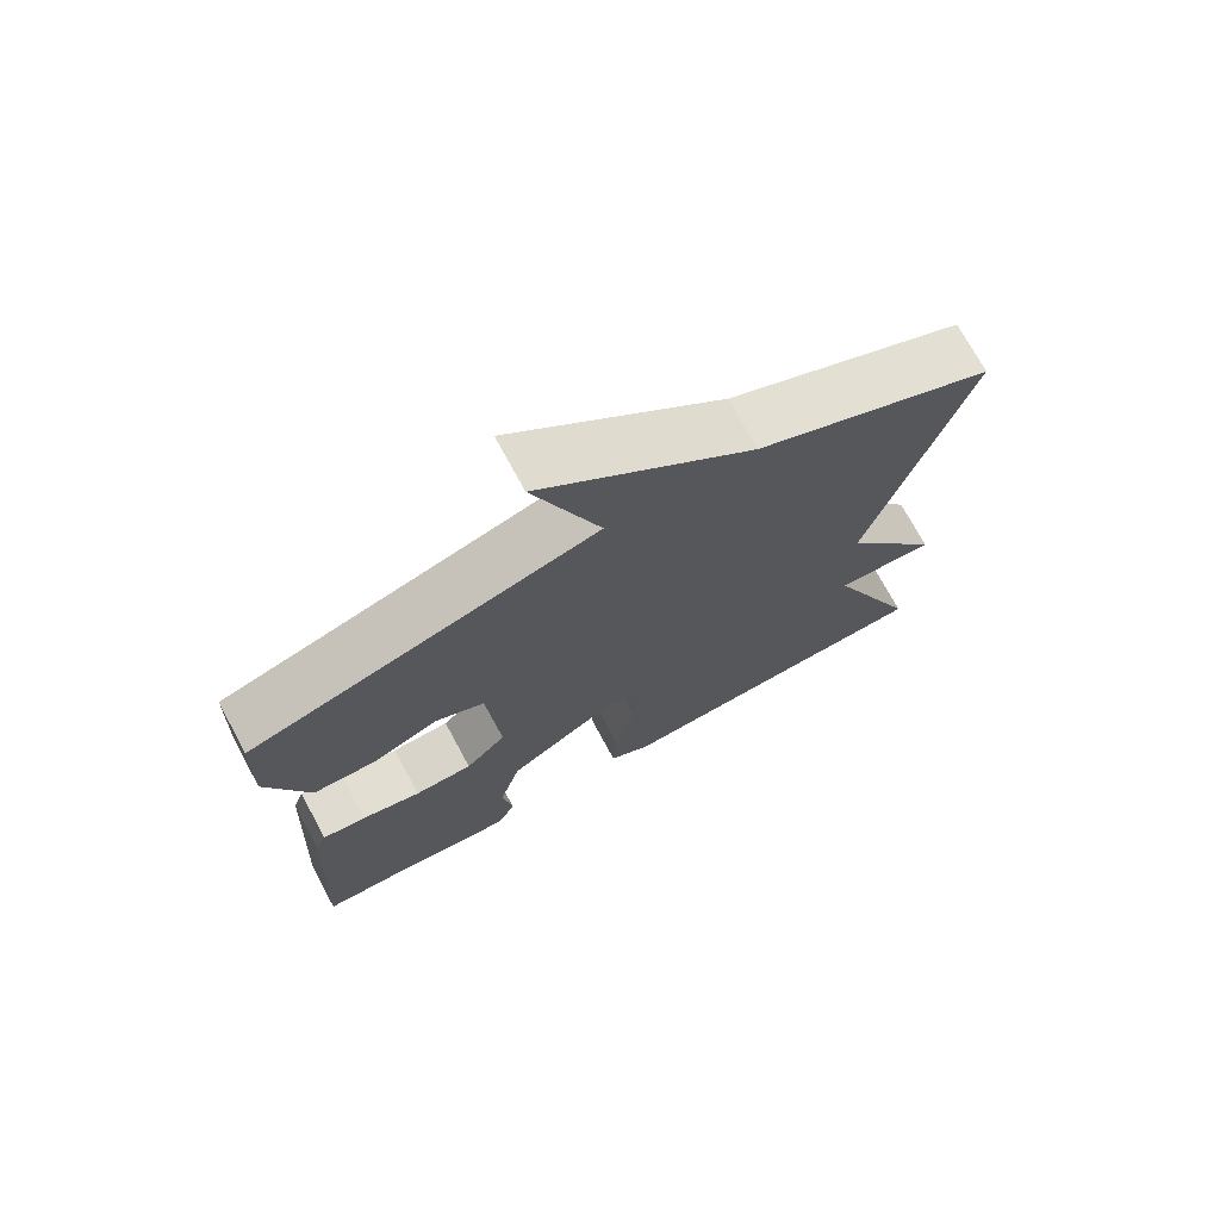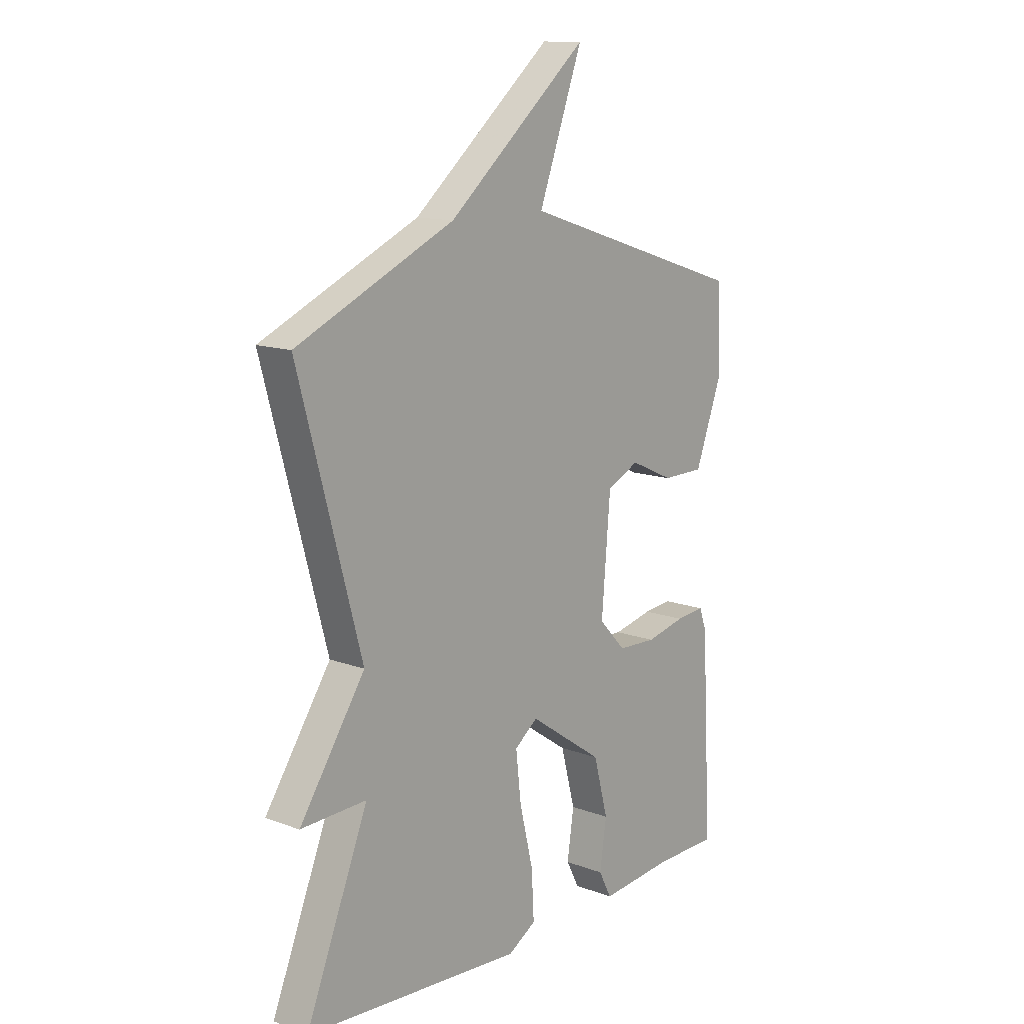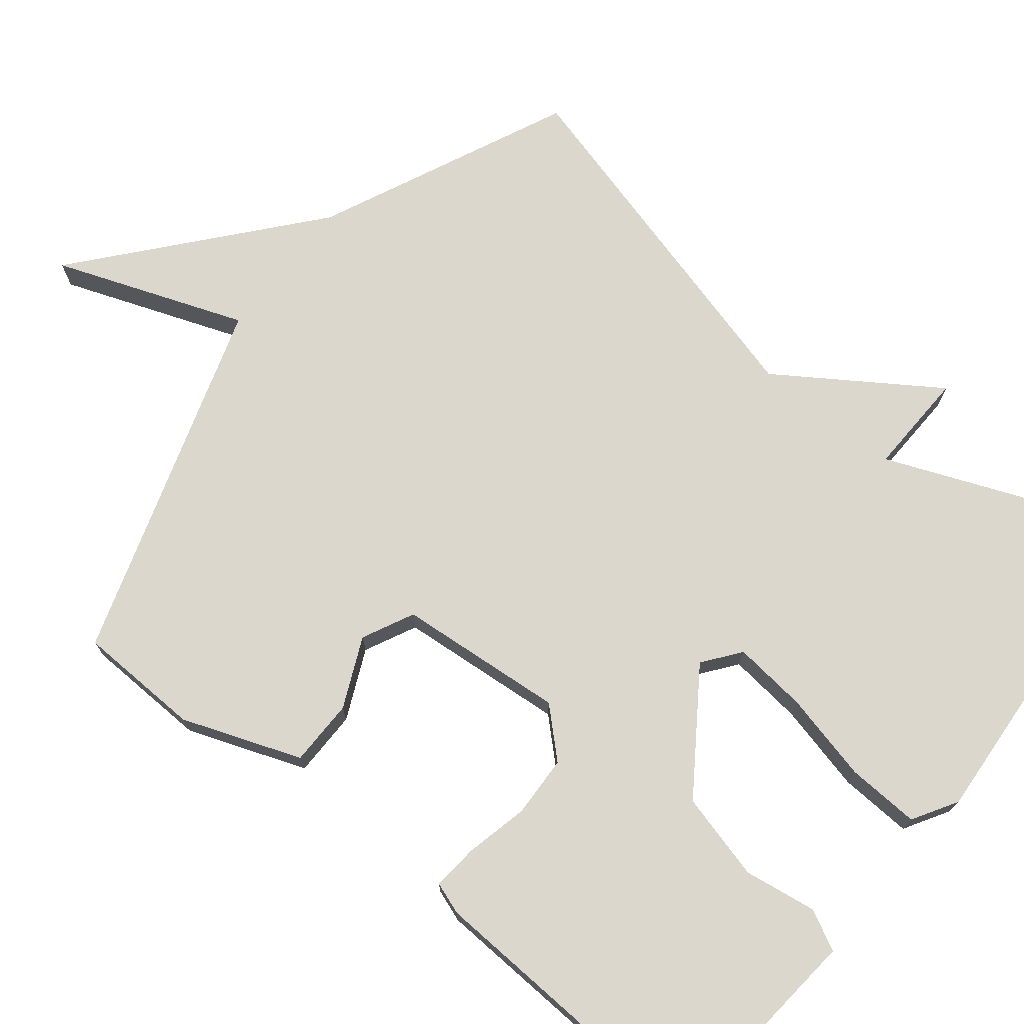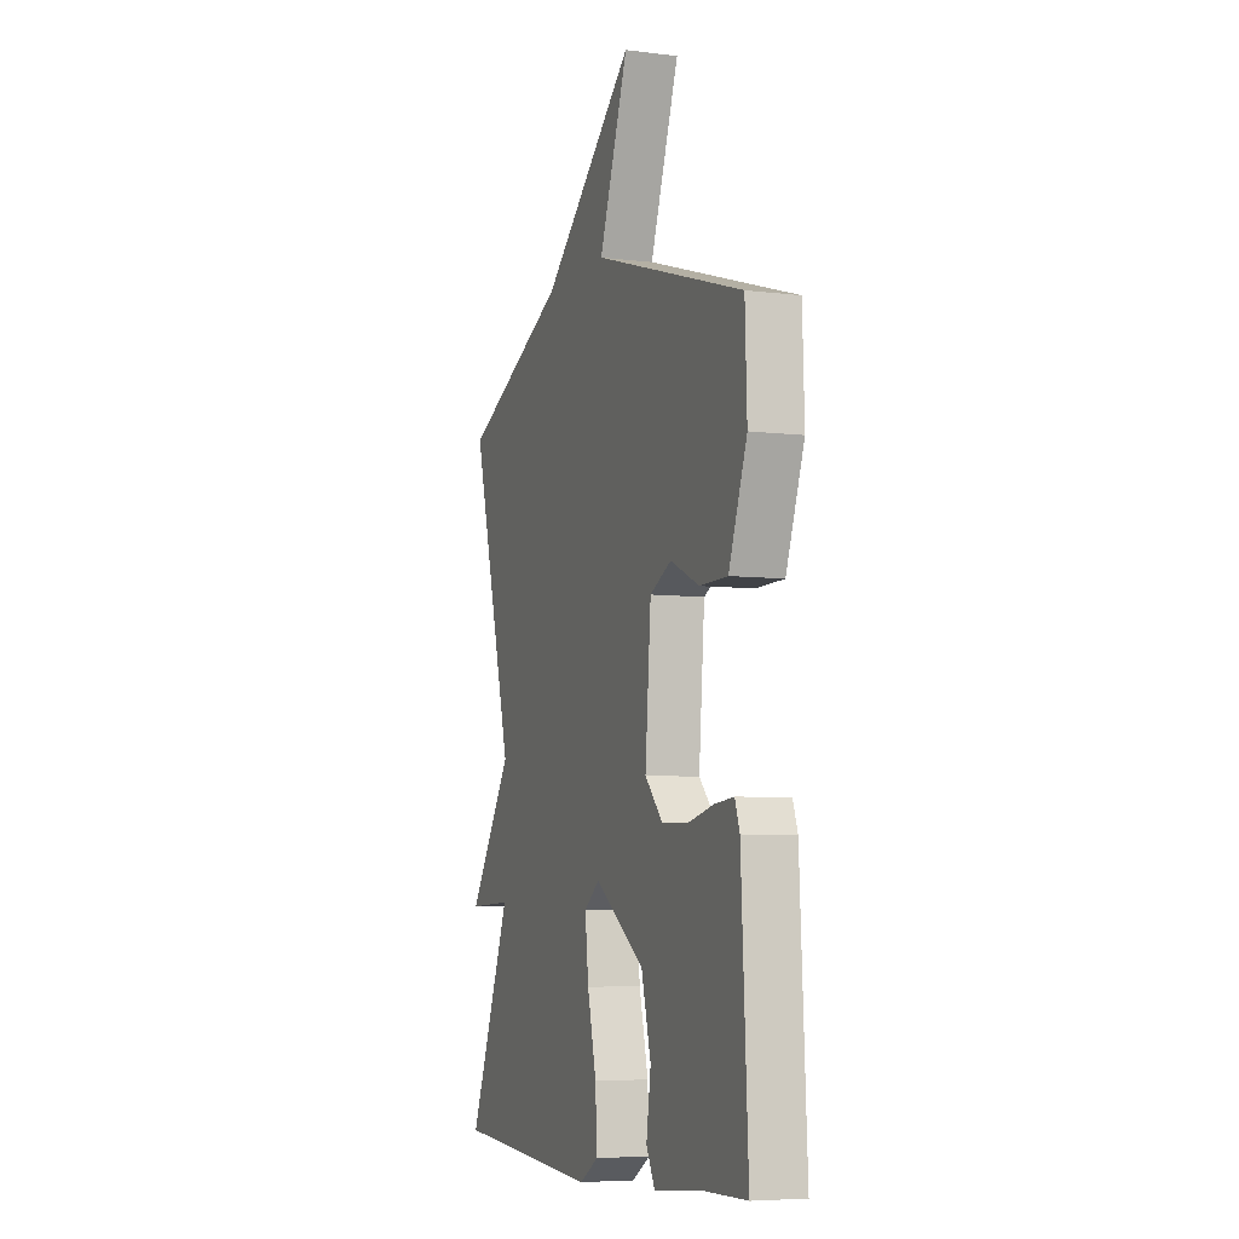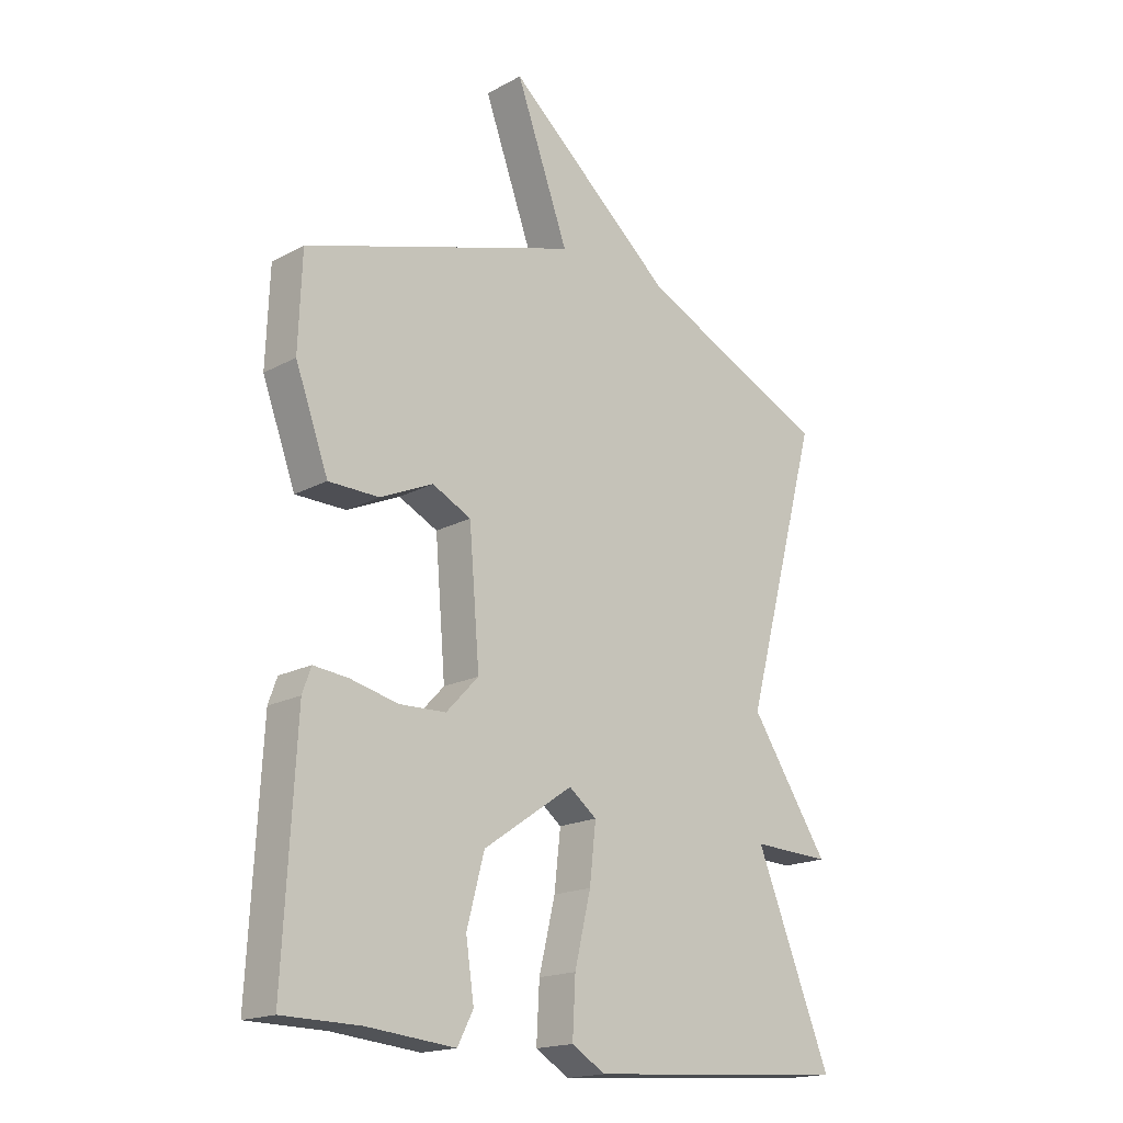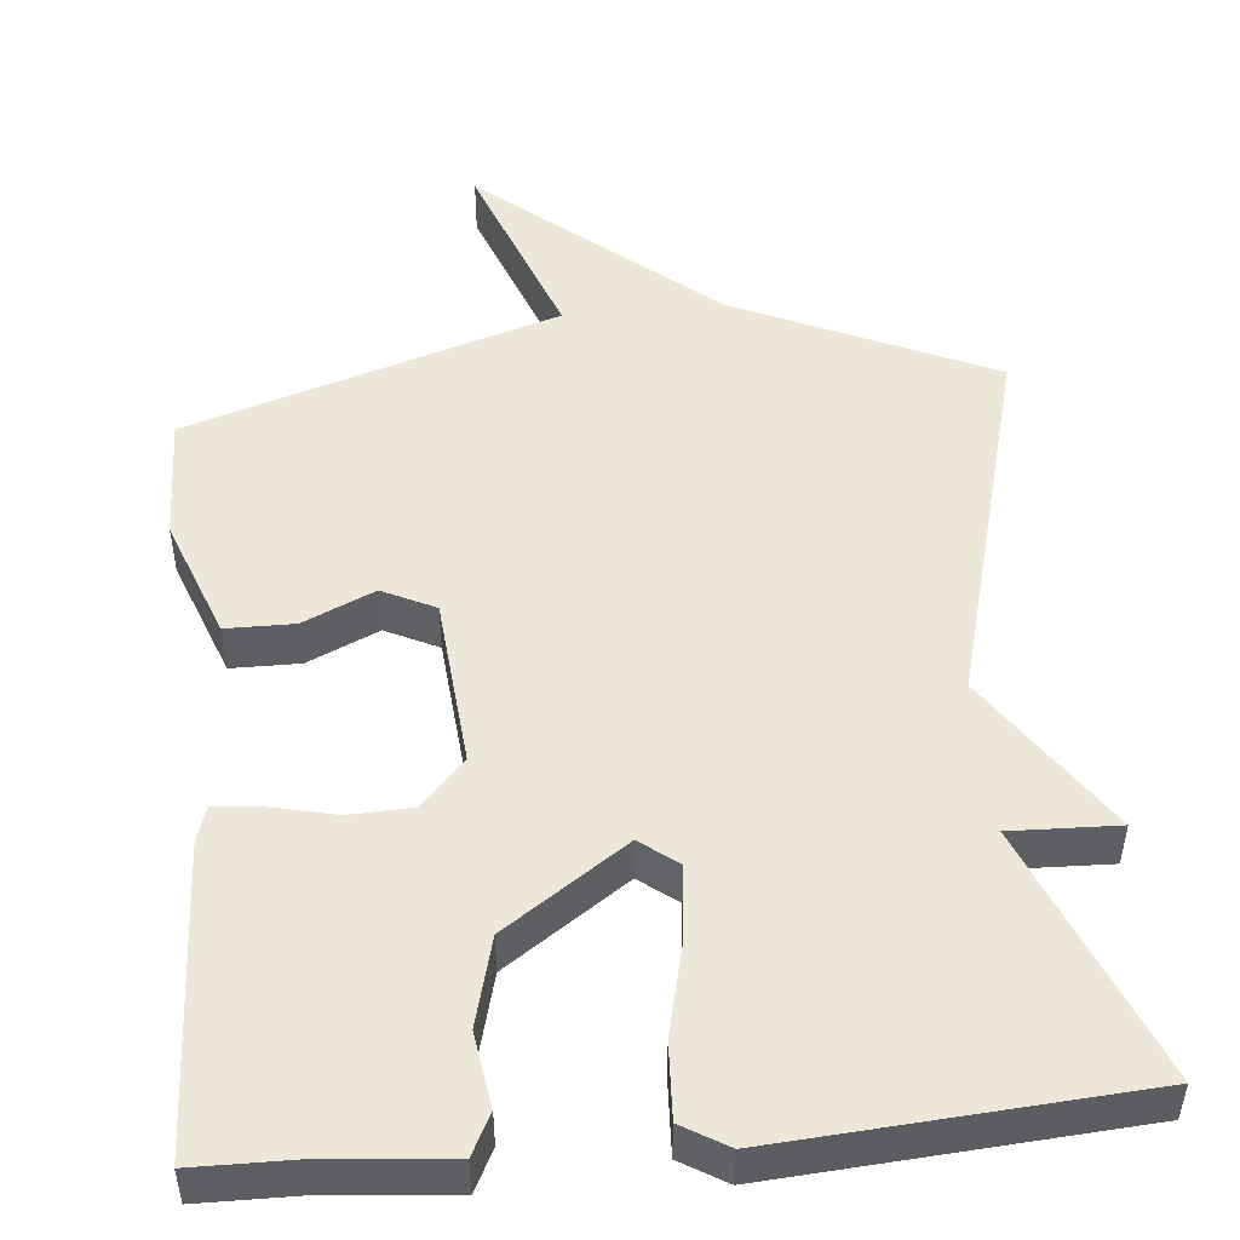
<metadata>
{"format":"obj","ext":"obj","renderer":"f3d","projection":"perspective","resolution":1024,"background":"white","views":[{"elev":73.3,"azim":151.6,"up":"+Z"},{"elev":13.0,"azim":-49.8,"up":"+Z"},{"elev":72.8,"azim":128.5,"up":"+Y"},{"elev":-6.4,"azim":69.8,"up":"+Z"},{"elev":-17.9,"azim":136.4,"up":"+Z"},{"elev":49.6,"azim":174.5,"up":"+Y"}]}
</metadata>
<code>
v 0.5 0.07 0.5
v 0.506 0.07 0.339
v 0.449 0.07 0.184
v 0.362 0.07 0.183
v 0.271 0.07 0.224
v 0.204 0.07 0.191
v 0.186 0.07 -0.027
v 0.242 0.07 -0.086
v 0.322 0.07 -0.089
v 0.404 0.07 -0.07
v 0.464 0.07 -0.064
v 0.479 0.07 -0.106
v 0.5 0.07 -0.5
v 0.367 0.07 -0.502
v 0.215 0.07 -0.517
v 0.188 0.07 -0.465
v 0.202 0.07 -0.37
v 0.172 0.07 -0.257
v 0.017 0.07 -0.151
v -0.031 0.07 -0.188
v -0.02 0.07 -0.285
v 0.008 0.07 -0.401
v 0.013 0.07 -0.496
v -0.045 0.07 -0.531
v -0.5 0.07 -0.5
v -0.37 0.07 -0.177
v -0.506 0.07 -0.182
v -0.37 0.07 0.023
v -0.5 0.07 0.5
v -0.173 0.07 0.65
v 0.118 0.07 0.898
v 0.027 0.07 0.65
v 0.5 0 0.5
v 0.506 0 0.339
v 0.449 0 0.184
v 0.362 0 0.183
v 0.271 0 0.224
v 0.204 0 0.191
v 0.186 0 -0.027
v 0.242 0 -0.086
v 0.322 0 -0.089
v 0.404 0 -0.07
v 0.464 0 -0.064
v 0.479 0 -0.106
v 0.5 0 -0.5
v 0.367 0 -0.502
v 0.215 0 -0.517
v 0.188 0 -0.465
v 0.202 0 -0.37
v 0.172 0 -0.257
v 0.017 0 -0.151
v -0.031 0 -0.188
v -0.02 0 -0.285
v 0.008 0 -0.401
v 0.013 0 -0.496
v -0.045 0 -0.531
v -0.5 0 -0.5
v -0.37 0 -0.177
v -0.506 0 -0.182
v -0.37 0 0.023
v -0.5 0 0.5
v -0.173 0 0.65
v 0.118 0 0.898
v 0.027 0 0.65
f 30 31 32
f 32 1 2
f 30 32 2
f 29 30 2
f 28 29 2
f 26 27 28
f 24 25 26
f 23 24 26
f 22 23 26
f 21 22 26
f 20 21 26 28
f 19 20 28
f 14 15 16 17
f 14 17 18
f 13 14 18
f 12 13 18
f 11 12 18
f 10 11 18
f 9 10 18
f 8 9 18 19
f 2 3 4 5
f 28 2 5
f 28 5 6
f 7 8 19 28
f 6 7 28
f 64 63 62
f 34 33 64
f 34 64 62
f 34 62 61
f 34 61 60
f 60 59 58
f 58 57 56
f 58 56 55
f 58 55 54
f 58 54 53
f 60 58 53 52
f 60 52 51
f 49 48 47 46
f 50 49 46
f 50 46 45
f 50 45 44
f 50 44 43
f 50 43 42
f 50 42 41
f 51 50 41 40
f 37 36 35 34
f 37 34 60
f 38 37 60
f 60 51 40 39
f 60 39 38
f 1 33 34 2
f 2 34 35 3
f 3 35 36 4
f 4 36 37 5
f 5 37 38 6
f 6 38 39 7
f 7 39 40 8
f 8 40 41 9
f 9 41 42 10
f 10 42 43 11
f 11 43 44 12
f 12 44 45 13
f 13 45 46 14
f 14 46 47 15
f 15 47 48 16
f 16 48 49 17
f 17 49 50 18
f 18 50 51 19
f 19 51 52 20
f 20 52 53 21
f 21 53 54 22
f 22 54 55 23
f 23 55 56 24
f 24 56 57 25
f 25 57 58 26
f 26 58 59 27
f 27 59 60 28
f 28 60 61 29
f 29 61 62 30
f 30 62 63 31
f 31 63 64 32
f 32 64 33 1

</code>
